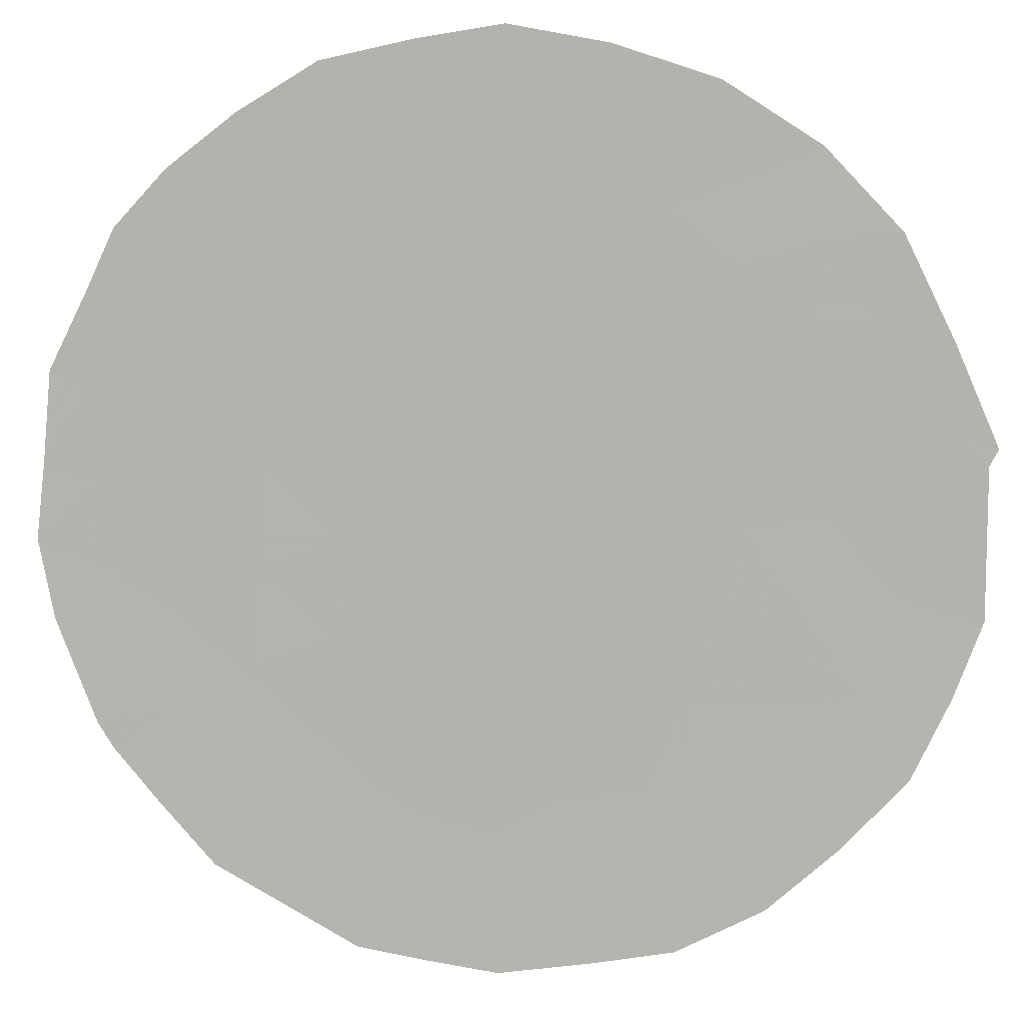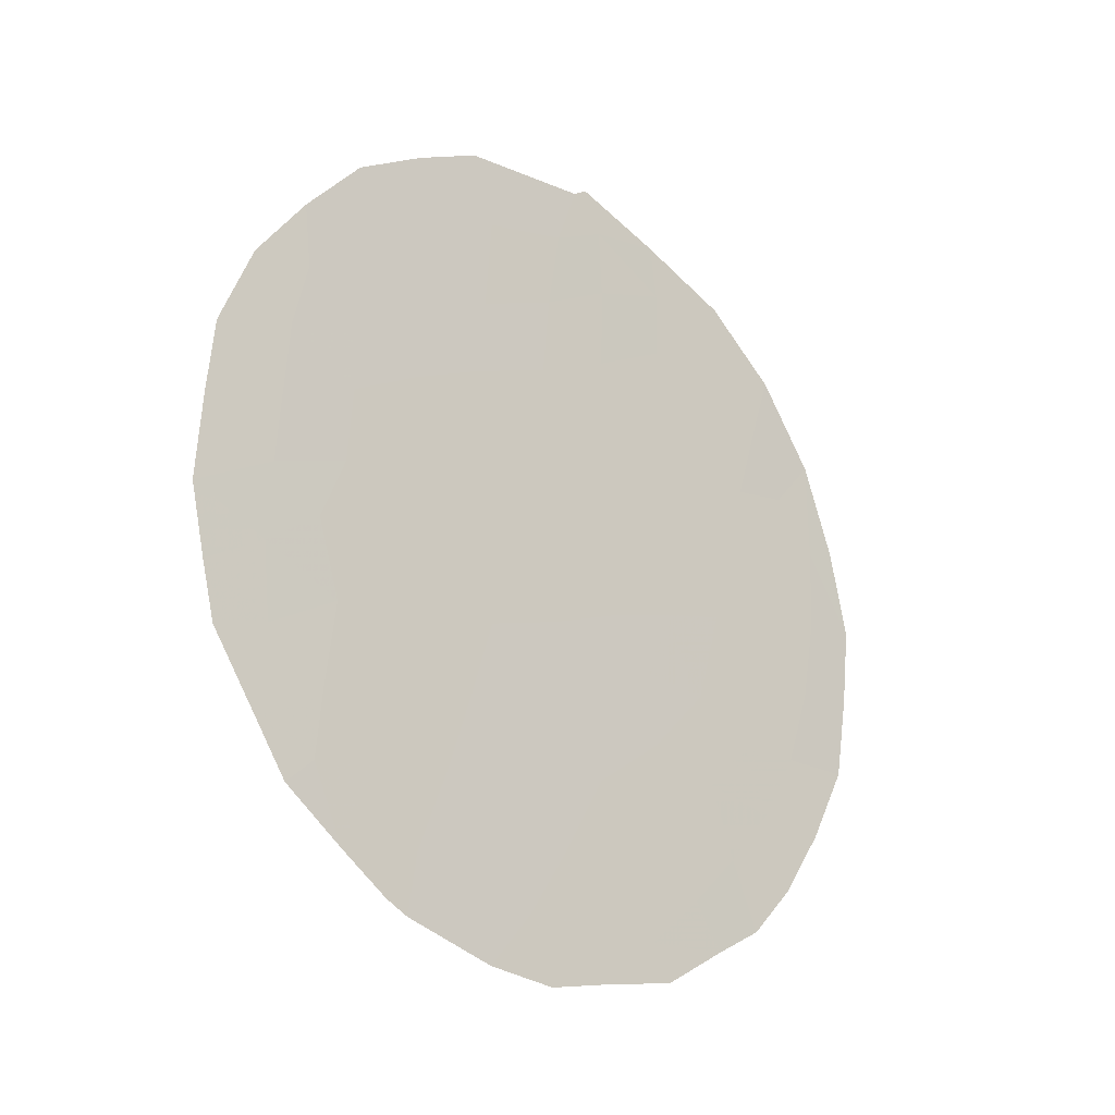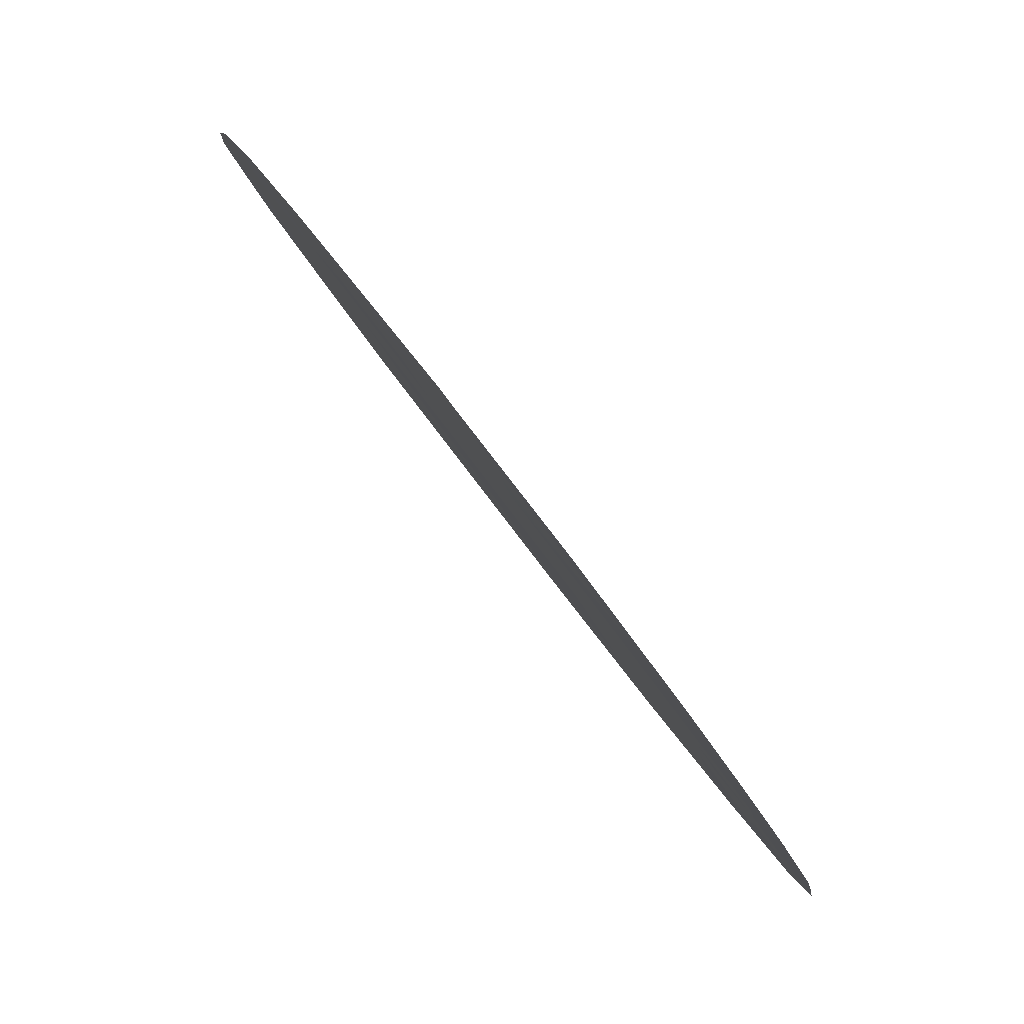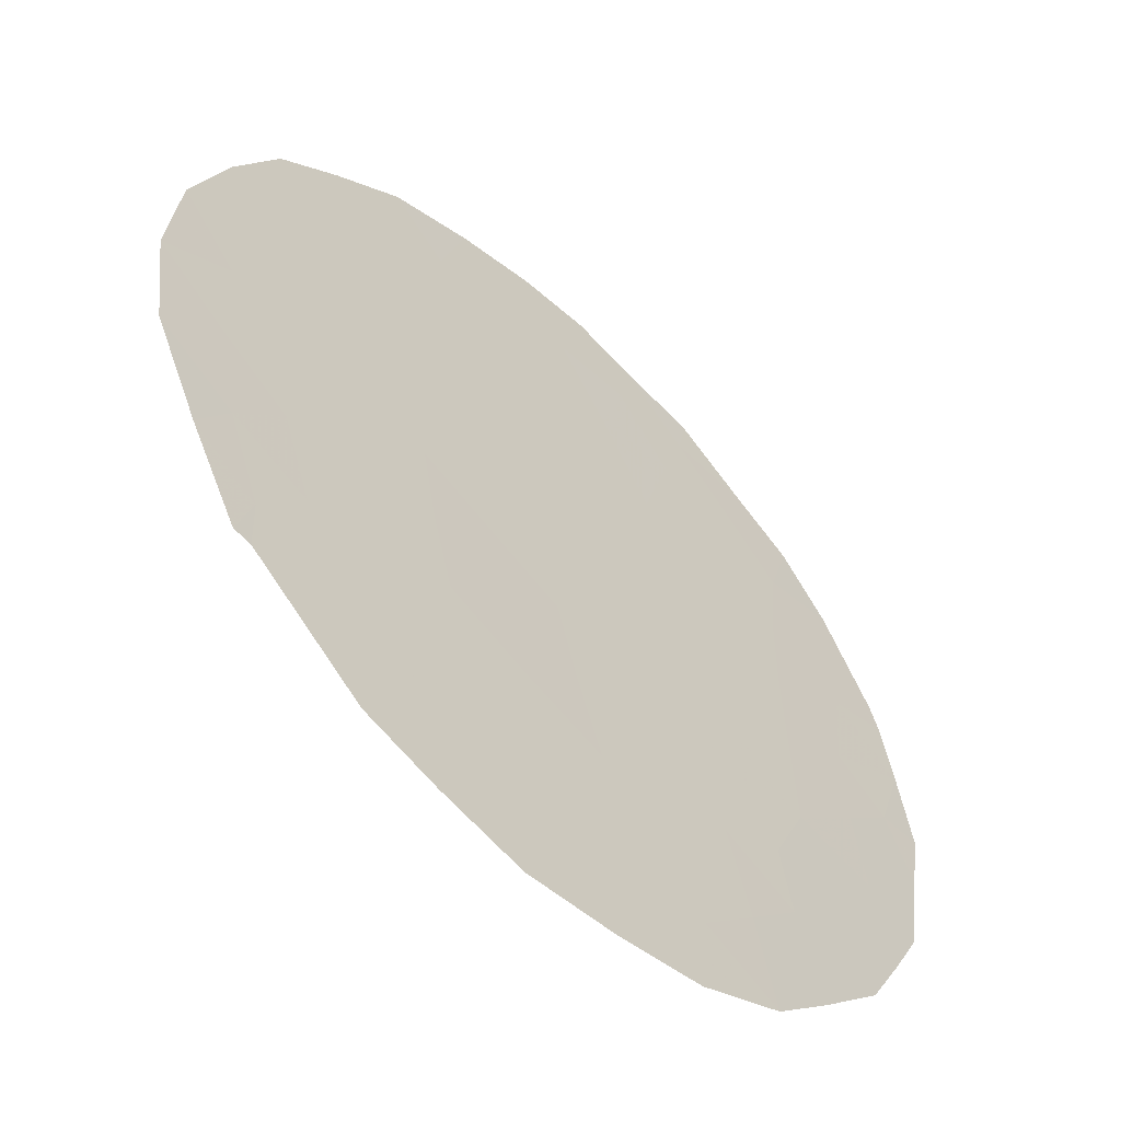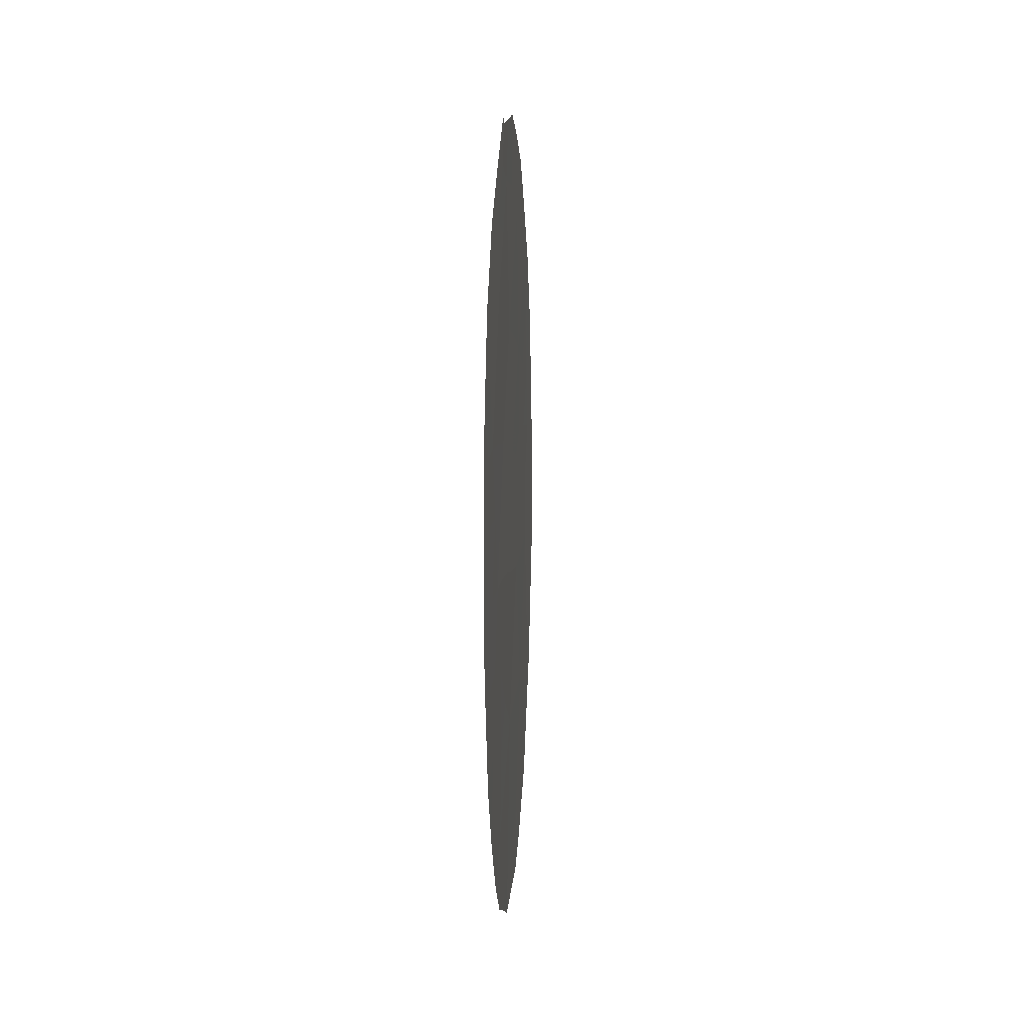
<metadata>
{"format":"obj","ext":"obj","renderer":"f3d","projection":"perspective","resolution":1024,"background":"white","views":[{"elev":-28.3,"azim":95.8,"up":"+Z"},{"elev":-22.0,"azim":-93.7,"up":"+Y"},{"elev":-8.1,"azim":-174.9,"up":"+Z"},{"elev":1.3,"azim":-150.6,"up":"+Z"},{"elev":17.7,"azim":41.0,"up":"+Y"}]}
</metadata>
<code>
v -59.98 -7.257 57.58
v -58.05 -8.381 60.05
v -61.01 -5.212 56.28
v -60.7 -11.13 56.56
v -59.81 -11.9 57.7
v -59.58 -10.87 58.03
v -57.81 -6.515 60.41
v -58.8 -12.38 59.01
v -56.91 -7.943 61.53
v -56.63 -6.025 61.93
v -57.59 -4.47 60.72
v -58.24 -3.064 59.92
v -57.1 -9.107 61.27
v -55.8 -7.6 62.98
v -58.96 -7.123 58.9
v -59.22 -8.955 58.53
v -60 -6.112 57.58
v -56.08 -9.604 62.57
v -60.01 -4.171 57.59
v -60.59 -9.233 56.74
v -58.14 -10.55 59.91
v -56.75 -11.14 61.68
v -58.8 -5.377 59.15
v -61.47 -5.278 55.67
v -55.84 -5.304 62.97
v -55.54 -6.461 63.32
v -60.92 -11.46 56.26
v -61.19 -10.8 55.92
v -60.05 -12.5 57.37
v -56.5 -12 61.98
v -56.14 -11.37 62.46
v -59.13 -13.03 58.56
v -59.87 -12.66 57.61
v -56.32 -4.254 62.38
v -57.43 -12.85 60.78
v -55.8 -10.55 62.91
v -55.51 -9.614 63.3
v -55.36 -7.575 63.53
v -61.56 -9.896 55.45
v -61.07 -4.422 56.21
v -60.07 -3.115 57.54
v -60.62 -3.615 56.82
v -58.57 -13.15 59.29
v -61.73 -6.318 55.31
v -58.4 -2.512 59.72
v -58.51 -2.625 59.58
v -59.55 -2.732 58.22
v -61.81 -8.324 55.16
v -56.22 -6.767 62.46
v -56.32 -7.74 62.3
v -56.76 -6.959 61.75
v -57.36 -7.189 60.98
v -57.21 -6.233 61.19
v -57.67 -5.535 60.6
v -57.07 -5.259 61.38
v -58.48 -11.55 59.44
v -57.81 -11.62 60.3
v -61.12 -6.01 56.12
v -60.57 -5.614 56.85
v -60.56 -6.57 56.84
v -58.12 -9.387 59.95
v -58.72 -9.708 59.17
v -58.62 -8.691 59.31
v -57.5 -8.144 60.77
v -57.94 -7.444 60.22
v -56.17 -5.927 62.53
v -55.8 -6.573 63
v -58.51 -7.729 59.48
v -59.07 -8.02 58.74
v -56.47 -8.748 62.09
v -60.45 -12.04 56.87
v -60.59 -7.511 56.78
v -60.25 -8.308 57.21
v -60.79 -8.285 56.51
v -59.39 -9.907 58.29
v -60.06 -10.07 57.41
v -59.87 -9.128 57.67
v -59.36 -12.36 58.28
v -57.4 -10.89 60.84
v -57.15 -11.77 61.15
v -60.21 -11.05 57.2
v -60.67 -10.32 56.62
v -59.14 -11.64 58.58
v -56.97 -4.335 61.54
v -56.48 -5.162 62.14
v -56.91 -12.35 61.46
v -57.65 -8.993 60.57
v -58.28 -5.928 59.81
v -58.19 -4.946 59.94
v -61.14 -9.714 56.01
v -61.68 -9.188 55.31
v -61.21 -8.766 55.94
v -59.45 -6.611 58.28
v -59.44 -7.428 58.28
v -58.39 -6.822 59.64
v -59.39 -4.771 58.39
v -58.89 -10.7 58.92
v -59.64 -8.219 58
v -56.61 -9.618 61.89
v -57.58 -9.911 60.64
v -56.98 -10.23 61.41
v -58.2 -12.39 59.79
v -58.07 -13.01 59.94
v -61.16 -6.937 56.05
v -55.89 -8.632 62.83
v -55.42 -8.565 63.44
v -57.59 -3.624 60.74
v -57.67 -2.937 60.66
v -56.92 -3.439 61.61
v -59.36 -3.626 58.46
v -59.42 -5.716 58.34
v -60.01 -5.162 57.59
v -58.67 -3.389 59.35
v -61.77 -7.242 55.23
v -56.38 -10.45 62.17
v -60.57 -4.679 56.86
v -59.03 -2.679 58.9
v -58.87 -6.266 59.03
v -58.76 -4.379 59.23
v -57.59 -12.4 60.57
v -58.2 -3.921 59.95
v -61.19 -7.802 55.99
f 49 50 51
f 52 53 51
f 54 55 53
f 102 56 57
f 58 59 60
f 61 62 63
f 52 64 65
f 49 66 67
f 38 67 26
f 4 27 28
f 68 63 69
f 105 70 50
f 72 73 74
f 75 76 77
f 22 31 30
f 5 78 33
f 57 79 80
f 5 71 81
f 82 76 81
f 78 5 83
f 60 1 72
f 55 84 85
f 120 80 86
f 13 87 64
f 88 89 54
f 18 37 36
f 90 91 92
f 93 94 1
f 65 68 95
f 3 24 40
f 20 82 90
f 19 110 96
f 19 42 41
f 62 97 75
f 14 67 38
f 85 25 66
f 98 77 73
f 98 94 69
f 99 13 70
f 100 61 87
f 56 83 97
f 8 43 32
f 100 101 79
f 3 58 24
f 5 33 29
f 105 14 106
f 12 46 45
f 96 111 112
f 122 114 104
f 74 92 122
f 99 115 101
f 22 115 31
f 112 59 116
f 19 116 42
f 113 110 117
f 11 89 121
f 118 88 95
f 118 93 111
f 10 49 51
f 49 14 50
f 51 50 9
f 9 52 51
f 52 7 53
f 51 53 10
f 7 54 53
f 54 11 55
f 53 55 10
f 102 8 56
f 57 56 21
f 104 58 60
f 58 3 59
f 60 59 17
f 2 61 63
f 61 21 62
f 63 62 16
f 7 52 65
f 52 9 64
f 65 64 2
f 14 49 67
f 49 10 66
f 67 66 25
f 67 25 26
f 15 68 69
f 68 2 63
f 69 63 16
f 14 105 50
f 105 18 70
f 50 70 9
f 29 71 5
f 71 27 4
f 72 1 73
f 74 73 20
f 16 75 77
f 75 6 76
f 77 76 20
f 32 78 8
f 78 32 33
f 120 57 80
f 57 21 79
f 80 79 22
f 6 5 81
f 81 71 4
f 4 82 81
f 82 20 76
f 81 76 6
f 8 78 83
f 83 5 6
f 104 60 72
f 60 17 1
f 10 55 85
f 55 11 84
f 85 84 34
f 80 30 86
f 30 80 22
f 86 35 120
f 9 13 64
f 64 87 2
f 7 88 54
f 88 23 89
f 54 89 11
f 20 90 92
f 90 39 91
f 92 91 48
f 17 93 1
f 93 15 94
f 7 65 95
f 65 2 68
f 95 68 15
f 82 28 90
f 28 82 4
f 39 90 28
f 110 119 96
f 23 96 119
f 16 62 75
f 62 21 97
f 75 97 6
f 10 85 66
f 85 34 25
f 1 98 73
f 98 16 77
f 73 77 20
f 16 98 69
f 98 1 94
f 69 94 15
f 18 99 70
f 70 13 9
f 13 100 87
f 100 21 61
f 87 61 2
f 21 56 97
f 56 8 83
f 97 83 6
f 21 100 79
f 100 13 101
f 79 101 22
f 35 103 120
f 8 102 43
f 103 43 102
f 58 104 44
f 58 44 24
f 38 106 14
f 18 105 37
f 106 37 105
f 45 108 12
f 107 12 108
f 84 107 109
f 84 109 34
f 41 110 19
f 47 110 41
f 19 96 112
f 96 23 111
f 112 111 17
f 121 107 11
f 122 48 114
f 104 114 44
f 104 72 122
f 74 20 92
f 122 92 48
f 13 99 101
f 99 18 115
f 101 115 22
f 36 115 18
f 115 36 31
f 19 112 116
f 112 17 59
f 116 59 3
f 40 116 3
f 116 40 42
f 113 119 110
f 117 110 47
f 12 113 46
f 117 46 113
f 121 89 119
f 15 118 95
f 118 23 88
f 95 88 7
f 23 118 111
f 118 15 93
f 111 93 17
f 23 119 89
f 102 120 103
f 113 12 121
f 120 102 57
f 119 113 121
f 11 107 84
f 107 108 109
f 121 12 107
f 122 72 74

</code>
